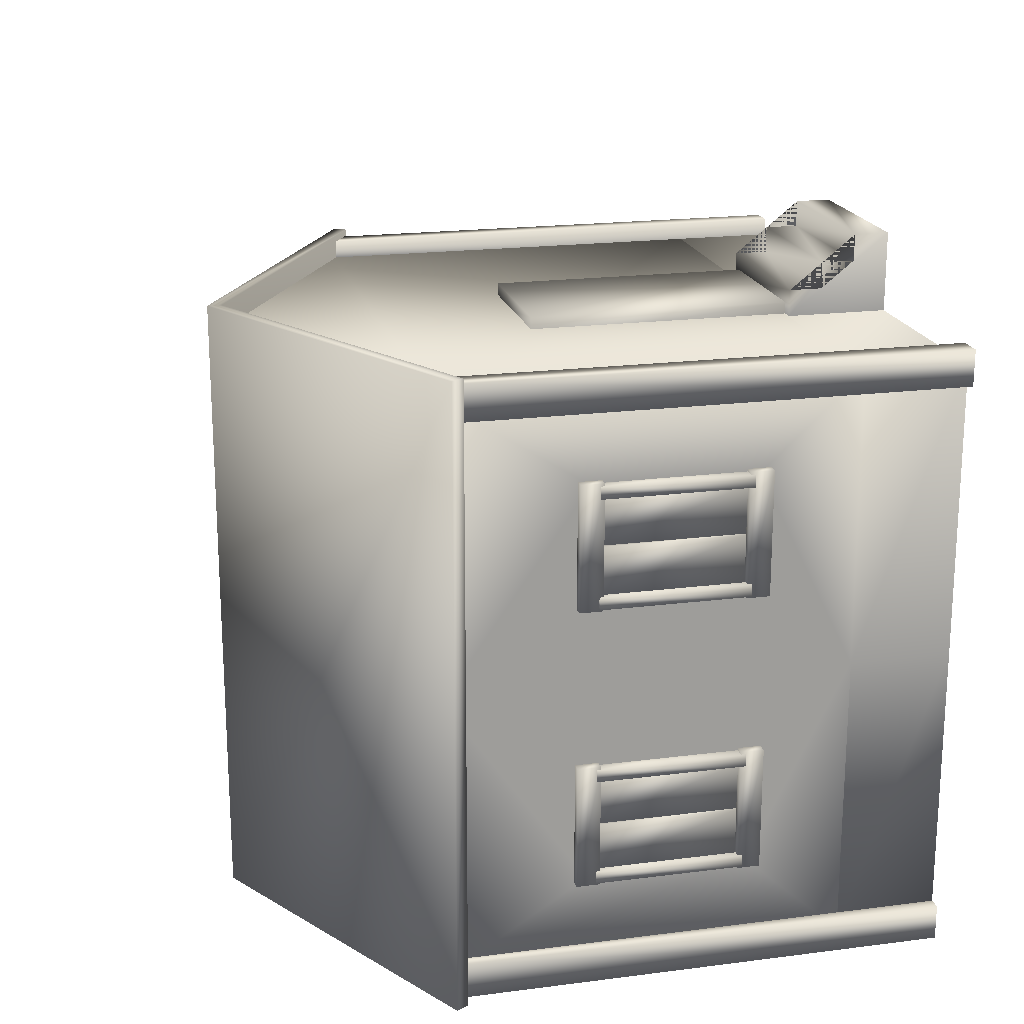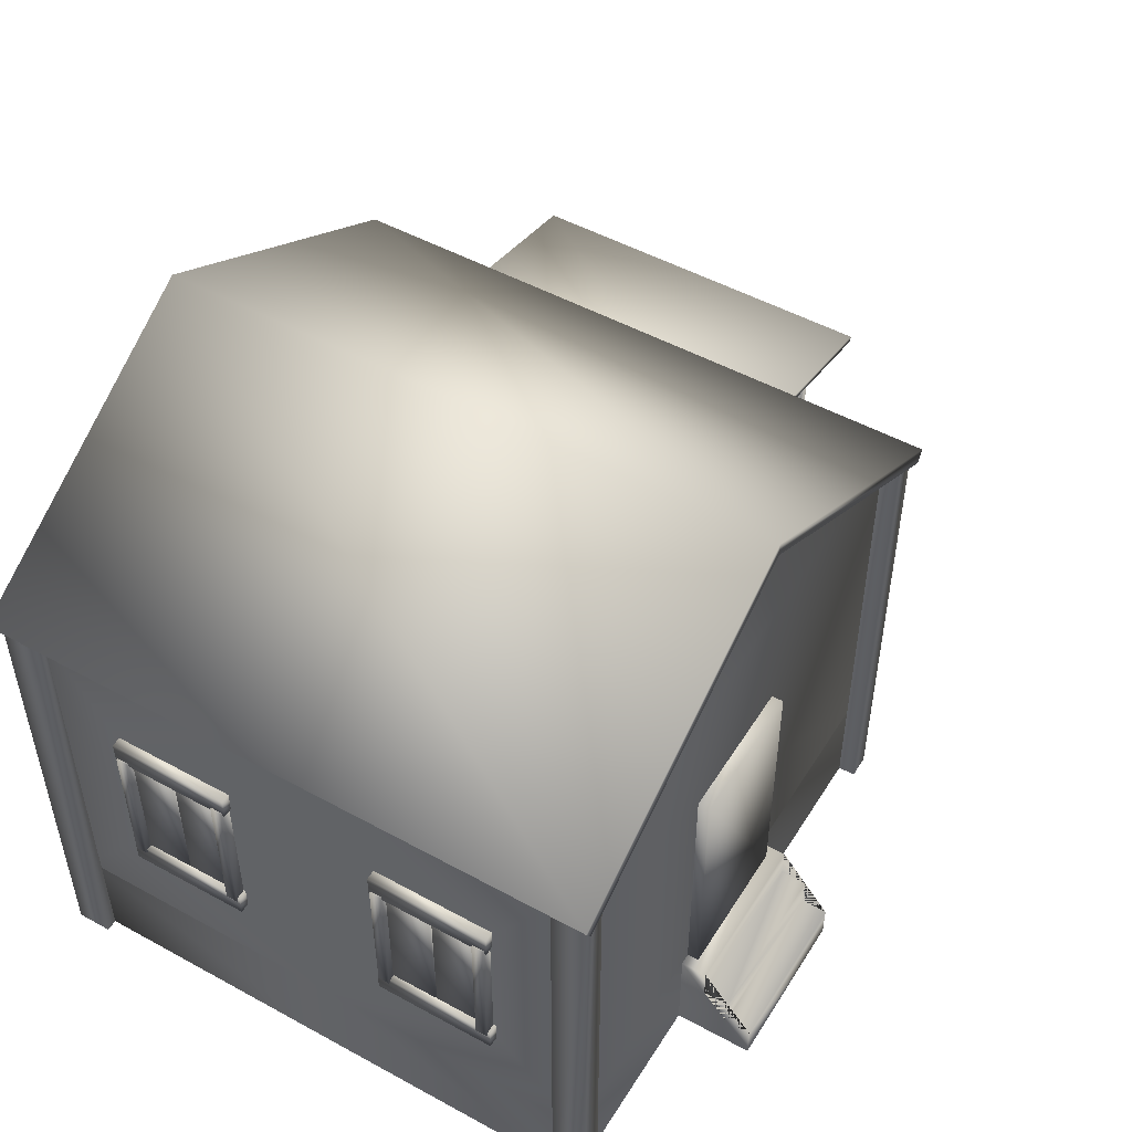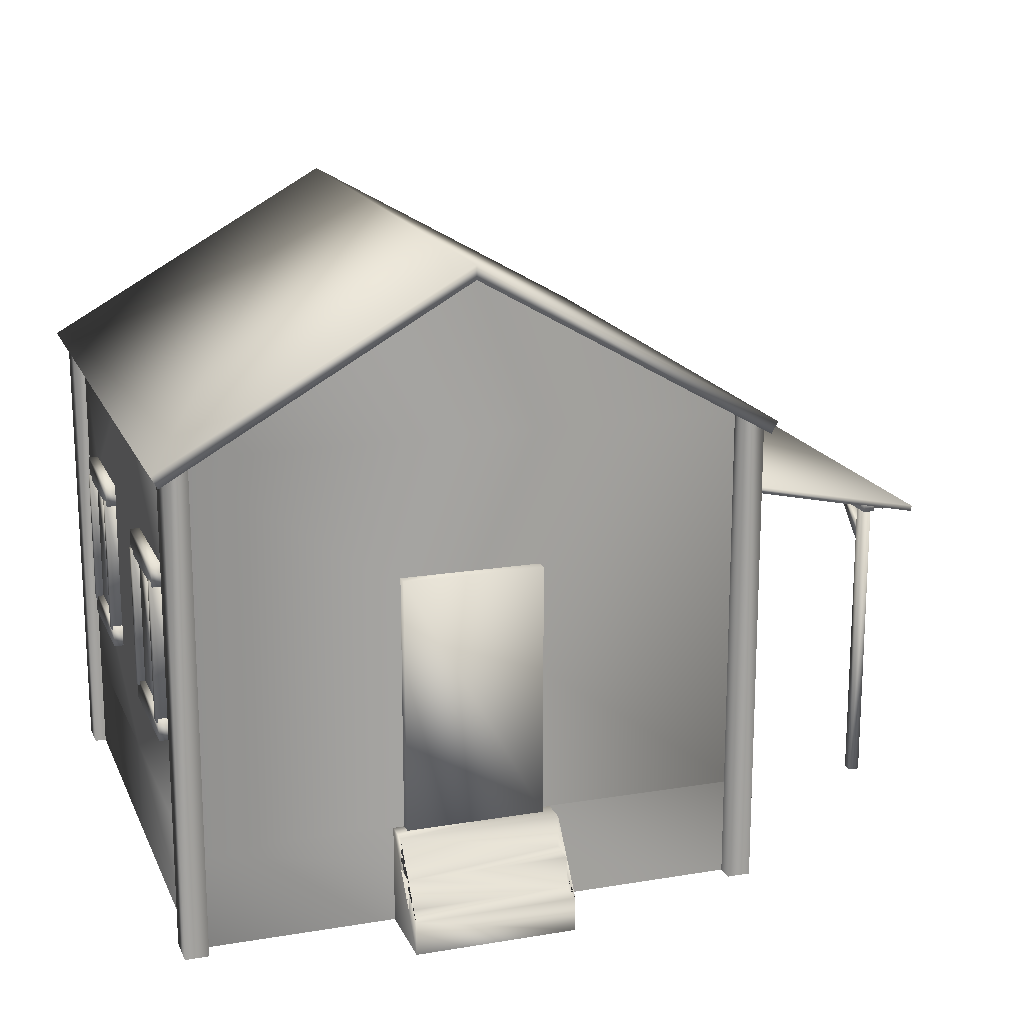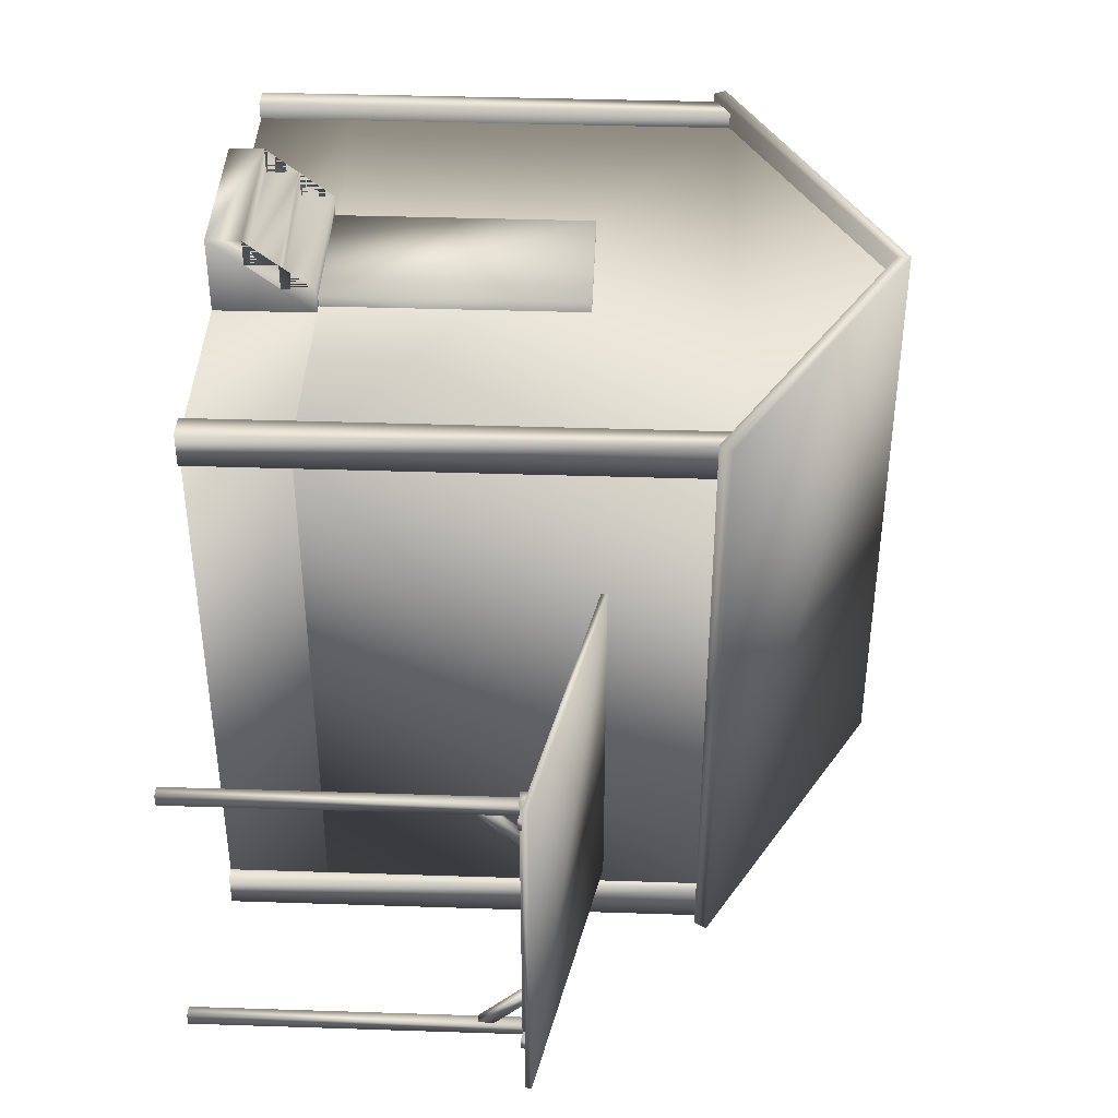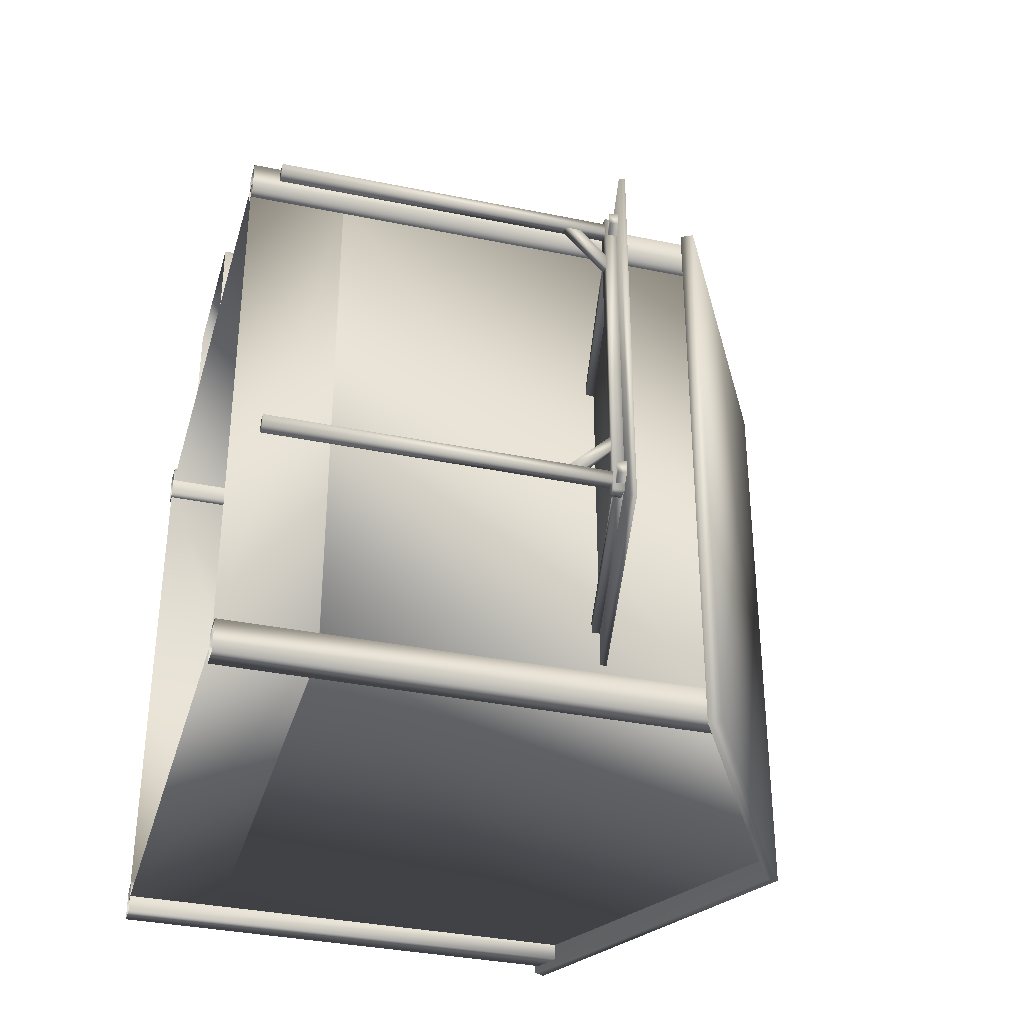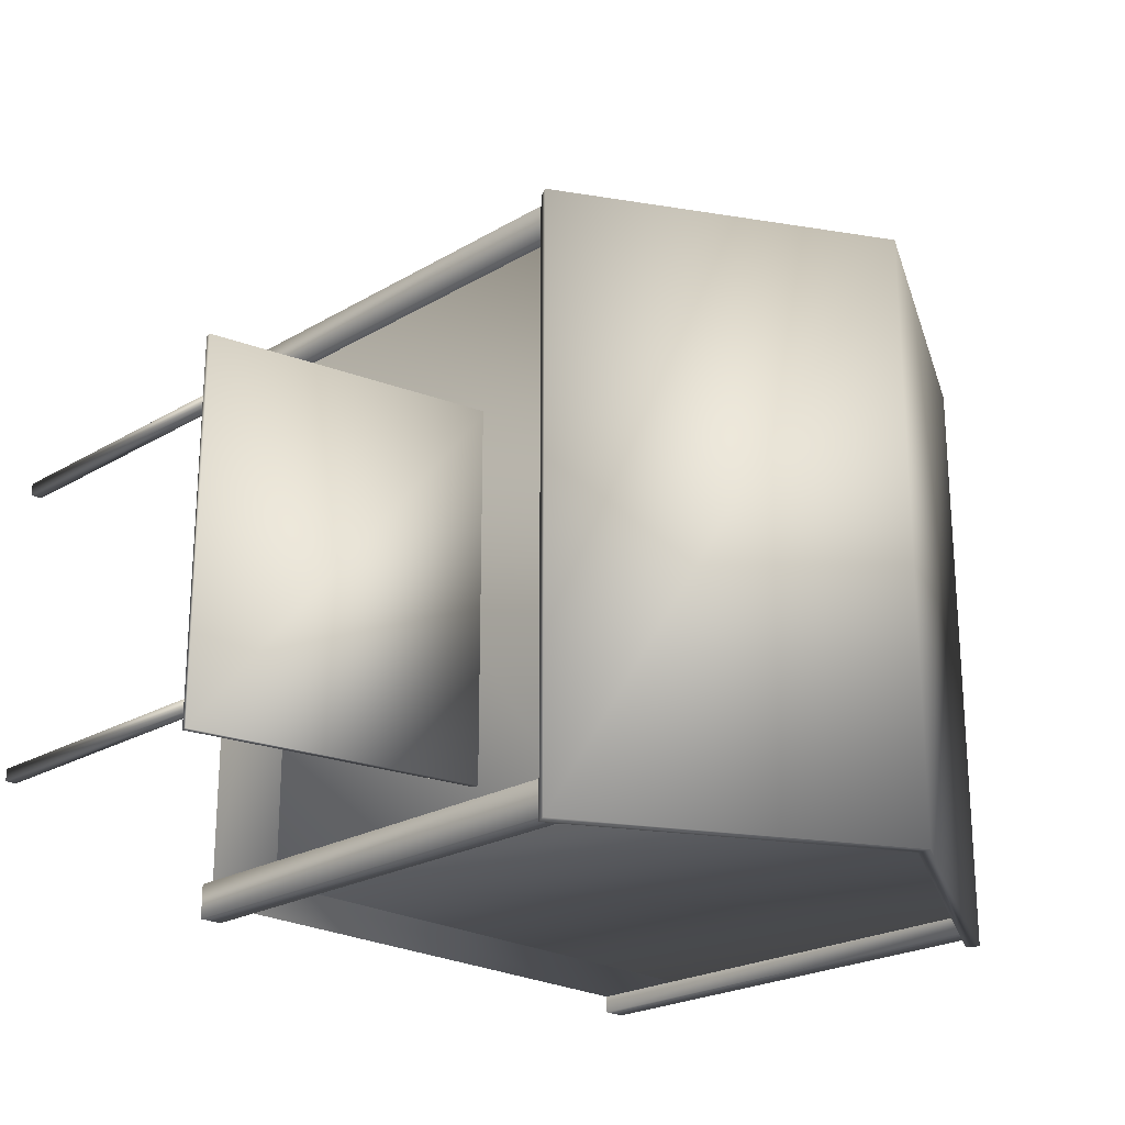
<metadata>
{"format":"obj","ext":"obj","renderer":"f3d","projection":"perspective","resolution":1024,"background":"white","views":[{"elev":19.5,"azim":-103.5,"up":"+Z"},{"elev":50.1,"azim":-59.0,"up":"+Y"},{"elev":17.2,"azim":-18.4,"up":"+Y"},{"elev":40.3,"azim":92.3,"up":"+Z"},{"elev":-35.0,"azim":74.6,"up":"+Z"},{"elev":-23.0,"azim":135.0,"up":"+Z"}]}
</metadata>
<code>
v -18.91 23.75 -18.91
v -0.001 34.41 -18.91
v -0.001 34.41 18.91
v -18.91 23.75 18.91
v 18.91 23.75 -18.91
v 18.91 23.75 18.91
v -18.49 23.02 -18.91
v -0.001 33.56 -18.91
v -0.001 33.56 18.91
v -18.49 23.02 18.91
v 18.49 23.02 -18.91
v 18.49 23.02 18.91
v 17.17 16.92 -15.36
v 17.17 16.92 7.379
v 17.25 17.27 -15.36
v 17.25 17.27 7.378
v 34.45 13.24 -15.36
v 34.45 13.24 7.379
v 34.52 13.6 -15.36
v 34.52 13.6 7.378
v -4.318 0.0082 16.72
v -4.318 0.0084 18.17
v -4.318 15.85 16.72
v -4.318 15.85 18.17
v 4.314 0.0082 16.72
v 4.314 0.0084 18.17
v 4.314 15.85 16.72
v 4.314 15.85 18.17
v -17.71 6.749 -11.43
v -17.71 6.748 -8.567
v -17.71 15.03 -11.43
v -17.71 15.03 -8.567
v -17.09 6.747 -11.43
v -17.09 6.747 -8.567
v -17.09 15.03 -11.43
v -17.09 15.03 -8.567
v -17.69 6.749 -8.488
v -17.69 6.748 -5.624
v -17.69 15.03 -8.488
v -17.69 15.03 -5.624
v -17.07 6.747 -8.488
v -17.07 6.747 -5.624
v -17.07 15.03 -8.488
v -17.07 15.03 -5.624
v -17.71 6.749 5.634
v -17.71 6.749 8.498
v -17.71 15.03 5.634
v -17.71 15.03 8.498
v -17.09 6.747 5.634
v -17.09 6.747 8.498
v -17.09 15.03 5.634
v -17.09 15.03 8.498
v -17.69 6.749 8.577
v -17.69 6.748 11.44
v -17.69 15.03 8.577
v -17.69 15.03 11.44
v -17.07 6.747 8.577
v -17.07 6.747 11.44
v -17.07 15.03 8.577
v -17.07 15.03 11.44
v -16.78 15.32 -12.11
v -16.78 6.44 -12.11
v -18.15 15.32 -12.11
v -18.15 6.44 -12.11
v -16.78 15.32 -11.37
v -16.78 6.44 -11.37
v -18.15 15.32 -11.38
v -18.15 6.44 -11.37
v -18.06 5.331 4.82
v -18.06 5.331 12.3
v -18.06 6.702 4.82
v -18.06 6.702 12.3
v -16.87 5.332 4.82
v -16.87 5.332 12.3
v -16.87 6.703 4.82
v -16.87 6.703 12.3
v -18.06 15.08 4.82
v -18.06 15.08 12.3
v -18.06 16.45 4.82
v -18.06 16.45 12.3
v -16.87 15.08 4.82
v -16.87 15.08 12.3
v -16.87 16.45 4.82
v -16.87 16.45 12.3
v -16.78 15.32 -5.613
v -16.78 6.44 -5.612
v -18.15 15.32 -5.613
v -18.15 6.44 -5.613
v -16.78 15.32 -4.88
v -16.78 6.44 -4.879
v -18.15 15.32 -4.88
v -18.15 6.44 -4.88
v -18.06 5.331 -12.23
v -18.06 5.331 -4.744
v -18.06 6.702 -12.23
v -18.06 6.702 -4.744
v -16.87 5.332 -12.23
v -16.87 5.332 -4.744
v -16.87 6.703 -12.23
v -16.87 6.703 -4.744
v -18.06 15.08 -12.23
v -18.06 15.08 -4.744
v -18.06 16.45 -12.23
v -18.06 16.45 -4.744
v -16.87 15.08 -12.23
v -16.87 15.08 -4.744
v -16.87 16.45 -12.23
v -16.87 16.45 -4.744
v -16.78 15.32 4.927
v -16.78 6.44 4.927
v -18.15 15.32 4.926
v -18.15 6.44 4.926
v -16.78 15.32 5.66
v -16.78 6.44 5.66
v -18.15 15.32 5.659
v -18.15 6.44 5.66
v -16.78 15.32 11.42
v -16.78 6.44 11.42
v -18.15 15.32 11.42
v -18.15 6.44 11.42
v -16.78 15.32 12.15
v -16.78 6.44 12.15
v -18.15 15.32 12.15
v -18.15 6.44 12.15
v 31.69 12.99 5.913
v 32.42 12.99 5.913
v 31.69 13.65 5.913
v 32.42 13.65 5.913
v 31.69 12.99 -13.6
v 32.42 12.99 -13.59
v 31.69 13.65 -13.6
v 32.42 13.65 -13.59
v 18.16 23.25 16.38
v 18.16 23.25 18.51
v 16.71 24.07 16.38
v 16.71 24.07 18.51
v 18.16 -6.146 16.38
v 18.16 -6.146 18.51
v 16.71 -6.146 16.38
v 16.71 -6.146 18.51
v 16.43 16.58 4.734
v 16.43 16.58 5.461
v 16.57 17.23 4.734
v 16.57 17.22 5.461
v 33.38 12.95 4.734
v 33.38 12.95 5.46
v 33.52 13.6 4.734
v 33.51 13.59 5.46
v 16.43 16.58 -13.17
v 16.43 16.58 -12.44
v 16.57 17.22 -13.17
v 16.57 17.22 -12.44
v 33.38 12.95 -13.17
v 33.38 12.95 -12.44
v 33.52 13.6 -13.17
v 33.51 13.59 -12.44
v 32.4 -6.223 4.776
v 32.4 -6.223 5.502
v 31.74 -6.223 4.776
v 31.75 -6.223 5.502
v 32.4 13.68 4.775
v 32.4 13.68 5.502
v 31.74 13.68 4.775
v 31.75 13.68 5.502
v 32.4 -6.223 -13.15
v 32.4 -6.223 -12.42
v 31.74 -6.223 -13.15
v 31.74 -6.223 -12.42
v 32.4 13.68 -13.15
v 32.4 13.68 -12.42
v 31.74 13.68 -13.15
v 31.74 13.68 -12.42
v -18.16 23.28 16.38
v -18.16 23.28 18.51
v -16.71 24.08 16.38
v -16.71 24.08 18.52
v -18.16 -6.146 16.38
v -18.16 -6.146 18.51
v -16.71 -6.146 16.38
v -16.71 -6.146 18.51
v -18.18 23.28 -18.53
v -18.18 23.28 -16.39
v -16.73 24.08 -18.53
v -16.73 24.08 -16.39
v -18.18 -6.146 -18.53
v -18.18 -6.146 -16.39
v -16.73 -6.146 -18.53
v -16.73 -6.146 -16.39
v 18.18 23.25 -18.53
v 18.18 23.25 -16.39
v 16.73 24.07 -18.53
v 16.73 24.07 -16.39
v 18.18 -6.146 -18.53
v 18.18 -6.146 -16.39
v 16.73 -6.146 -18.53
v 16.73 -6.146 -16.39
v -17.45 0 -17.45
v -17.45 0.04727 17.46
v -17.45 24.17 -17.45
v -17.45 24.17 17.46
v -0.00025 34 -17.45
v -0.00025 34 17.45
v 17.45 0 -17.45
v 17.45 0 17.45
v 17.45 24.17 -17.45
v 17.45 24.17 17.45
v -17.45 6.046 -12.02
v -17.45 15.72 -12.02
v -17.45 6.046 -5.032
v -17.45 15.71 -5.011
v -17.45 0 -0.07362
v -17.45 24.17 -0.06307
v -17.45 15.74 5.021
v -17.45 5.95 5.021
v -17.45 5.947 12.04
v -17.45 15.73 12.04
v 31.68 13.08 -9.845
v 32.22 13.08 -9.844
v 31.68 13.54 -10.32
v 32.22 13.54 -10.31
v 31.68 10.37 -12.5
v 32.22 10.37 -12.5
v 31.68 10.83 -12.97
v 32.22 10.83 -12.97
v 31.8 10.41 4.959
v 32.31 10.41 4.958
v 31.8 10.89 5.415
v 32.31 10.89 5.414
v 31.8 13.04 2.217
v 32.31 13.04 2.216
v 31.8 13.52 2.673
v 32.31 13.52 2.672
v 17.45 -0.02648 -17.45
v 17.45 -0.02648 17.45
v -17.45 0.02079 17.46
v -17.45 -0.02648 -17.45
v -17.45 -0.02648 -0.07358
v -5 -6.121 17.47
v -5 -0.007 17.47
v 5 -6.121 17.47
v 5 -0.007 17.47
v -5 -6.121 22.27
v 5 -6.121 22.27
v -5 -4.007 20.67
v 5 -4.007 20.67
v -5 -4.007 22.27
v 5 -4.007 22.27
v -5 -2.007 19.07
v 5 -2.007 19.07
v -5 -2.007 20.67
v 5 -2.007 20.67
v -5 -0.007 19.07
v 5 -0.007 19.07
v 17.45 -6.139 -17.45
v 17.45 -6.139 17.46
v -17.46 -6.092 17.47
v -17.45 -6.139 -17.45
v -17.45 -6.139 -0.06534
g roof_tiles
f 1 4 2
f 4 3 2
f 2 3 5
f 3 6 5
f 10 7 9
f 7 8 9
f 9 8 12
f 8 11 12
f 1 2 7
f 2 8 7
f 3 4 9
f 4 10 9
f 4 1 10
f 1 7 10
f 2 5 8
f 5 11 8
f 5 6 11
f 6 12 11
f 6 3 12
f 3 9 12
f 13 15 17
f 15 19 17
f 14 18 16
f 18 20 16
f 13 14 15
f 14 16 15
f 17 19 18
f 19 20 18
f 15 16 19
f 16 20 19
f 13 17 14
f 17 18 14
g doors_shutters
f 22 26 24
f 26 28 24
f 21 22 23
f 22 24 23
f 25 27 26
f 27 28 26
f 23 24 27
f 24 28 27
f 29 31 33
f 31 35 33
f 30 34 32
f 34 36 32
f 29 30 31
f 30 32 31
f 33 35 34
f 35 36 34
f 31 32 35
f 32 36 35
f 29 33 30
f 33 34 30
f 37 39 41
f 39 43 41
f 38 42 40
f 42 44 40
f 37 38 39
f 38 40 39
f 41 43 42
f 43 44 42
f 39 40 43
f 40 44 43
f 37 41 38
f 41 42 38
f 45 47 49
f 47 51 49
f 46 50 48
f 50 52 48
f 45 46 47
f 46 48 47
f 49 51 50
f 51 52 50
f 47 48 51
f 48 52 51
f 45 49 46
f 49 50 46
f 53 55 57
f 55 59 57
f 54 58 56
f 58 60 56
f 53 54 55
f 54 56 55
f 57 59 58
f 59 60 58
f 55 56 59
f 56 60 59
f 53 57 54
f 57 58 54
f 21 25 22
f 25 26 22
g cabin_main
f 61 63 65
f 63 67 65
f 62 66 64
f 66 68 64
f 61 62 63
f 62 64 63
f 65 67 66
f 67 68 66
f 63 64 67
f 64 68 67
f 61 65 62
f 65 66 62
f 69 71 73
f 71 75 73
f 70 74 72
f 74 76 72
f 69 70 71
f 70 72 71
f 73 75 74
f 75 76 74
f 71 72 75
f 72 76 75
f 69 73 70
f 73 74 70
f 77 79 81
f 79 83 81
f 78 82 80
f 82 84 80
f 77 78 79
f 78 80 79
f 81 83 82
f 83 84 82
f 79 80 83
f 80 84 83
f 77 81 78
f 81 82 78
f 85 87 89
f 87 91 89
f 86 90 88
f 90 92 88
f 85 86 87
f 86 88 87
f 89 91 90
f 91 92 90
f 87 88 91
f 88 92 91
f 85 89 86
f 89 90 86
f 93 95 97
f 95 99 97
f 94 98 96
f 98 100 96
f 93 94 95
f 94 96 95
f 97 99 98
f 99 100 98
f 95 96 99
f 96 100 99
f 93 97 94
f 97 98 94
f 101 103 105
f 103 107 105
f 102 106 104
f 106 108 104
f 101 102 103
f 102 104 103
f 105 107 106
f 107 108 106
f 103 104 107
f 104 108 107
f 101 105 102
f 105 106 102
f 109 111 113
f 111 115 113
f 110 114 112
f 114 116 112
f 109 110 111
f 110 112 111
f 113 115 114
f 115 116 114
f 111 112 115
f 112 116 115
f 109 113 110
f 113 114 110
f 117 119 121
f 119 123 121
f 118 122 120
f 122 124 120
f 117 118 119
f 118 120 119
f 121 123 122
f 123 124 122
f 119 120 123
f 120 124 123
f 117 121 118
f 121 122 118
f 125 127 129
f 127 131 129
f 126 130 128
f 130 132 128
f 125 126 127
f 126 128 127
f 129 131 130
f 131 132 130
f 127 128 131
f 128 132 131
f 125 129 126
f 129 130 126
f 139 135 137
f 135 133 137
f 140 138 136
f 138 134 136
f 140 136 139
f 136 135 139
f 138 137 134
f 137 133 134
f 141 143 145
f 143 147 145
f 142 146 144
f 146 148 144
f 141 142 143
f 142 144 143
f 145 147 146
f 147 148 146
f 143 144 147
f 144 148 147
f 141 145 142
f 145 146 142
f 149 151 153
f 151 155 153
f 150 154 152
f 154 156 152
f 149 150 151
f 150 152 151
f 153 155 154
f 155 156 154
f 151 152 155
f 152 156 155
f 149 153 150
f 153 154 150
f 157 159 161
f 159 163 161
f 158 162 160
f 162 164 160
f 157 158 159
f 158 160 159
f 161 163 162
f 163 164 162
f 159 160 163
f 160 164 163
f 157 161 158
f 161 162 158
f 165 167 169
f 167 171 169
f 166 170 168
f 170 172 168
f 165 166 167
f 166 168 167
f 169 171 170
f 171 172 170
f 167 168 171
f 168 172 171
f 165 169 166
f 169 170 166
f 173 175 177
f 175 179 177
f 174 178 176
f 178 180 176
f 175 176 179
f 176 180 179
f 173 177 174
f 177 178 174
f 181 183 185
f 183 187 185
f 182 186 184
f 186 188 184
f 183 184 187
f 184 188 187
f 181 185 182
f 185 186 182
f 195 191 193
f 191 189 193
f 196 194 192
f 194 190 192
f 196 192 195
f 192 191 195
f 194 193 190
f 193 189 190
f 203 205 204
f 205 206 204
f 198 204 200
f 204 206 200
f 200 206 202
f 197 199 203
f 199 201 203
f 203 201 205
f 197 211 207
f 211 209 207
f 197 207 199
f 207 208 199
f 199 208 212
f 208 210 212
f 209 211 210
f 211 212 210
f 211 214 212
f 214 213 212
f 200 212 216
f 212 213 216
f 198 200 215
f 200 216 215
f 198 215 211
f 215 214 211
f 217 219 221
f 219 223 221
f 218 222 220
f 222 224 220
f 217 218 219
f 218 220 219
f 221 223 222
f 223 224 222
f 219 220 223
f 220 224 223
f 217 221 218
f 221 222 218
f 225 227 229
f 227 231 229
f 226 230 228
f 230 232 228
f 225 226 227
f 226 228 227
f 229 231 230
f 231 232 230
f 227 228 231
f 228 232 231
f 225 229 226
f 229 230 226
f 203 204 233
f 204 234 233
f 204 198 234
f 198 235 234
f 197 203 236
f 203 233 236
f 211 197 237
f 197 236 237
f 198 211 235
f 211 237 235
g stairs_foundation
f 239 252 241
f 252 253 241
f 248 249 252
f 249 253 252
f 248 250 249
f 250 251 249
f 244 246 245
f 246 247 245
f 244 245 250
f 245 251 250
f 242 243 246
f 243 247 246
f 238 242 239
f 242 246 239
f 239 246 252
f 246 244 252
f 252 244 248
f 244 250 248
f 240 241 243
f 241 253 243
f 243 253 247
f 253 249 247
f 247 249 245
f 249 251 245
f 233 234 254
f 234 255 254
f 234 235 255
f 235 256 255
f 236 233 257
f 233 254 257
f 237 236 258
f 236 257 258
f 235 237 256
f 237 258 256

</code>
